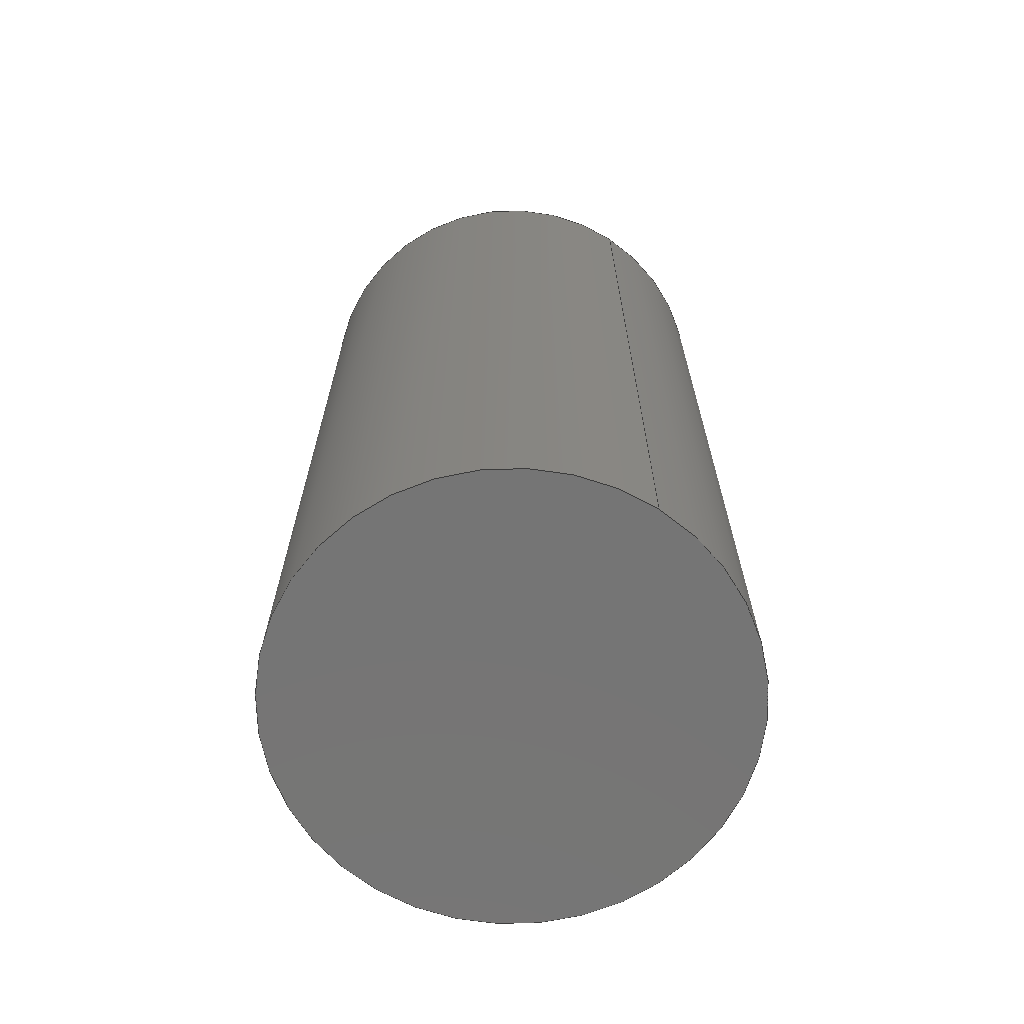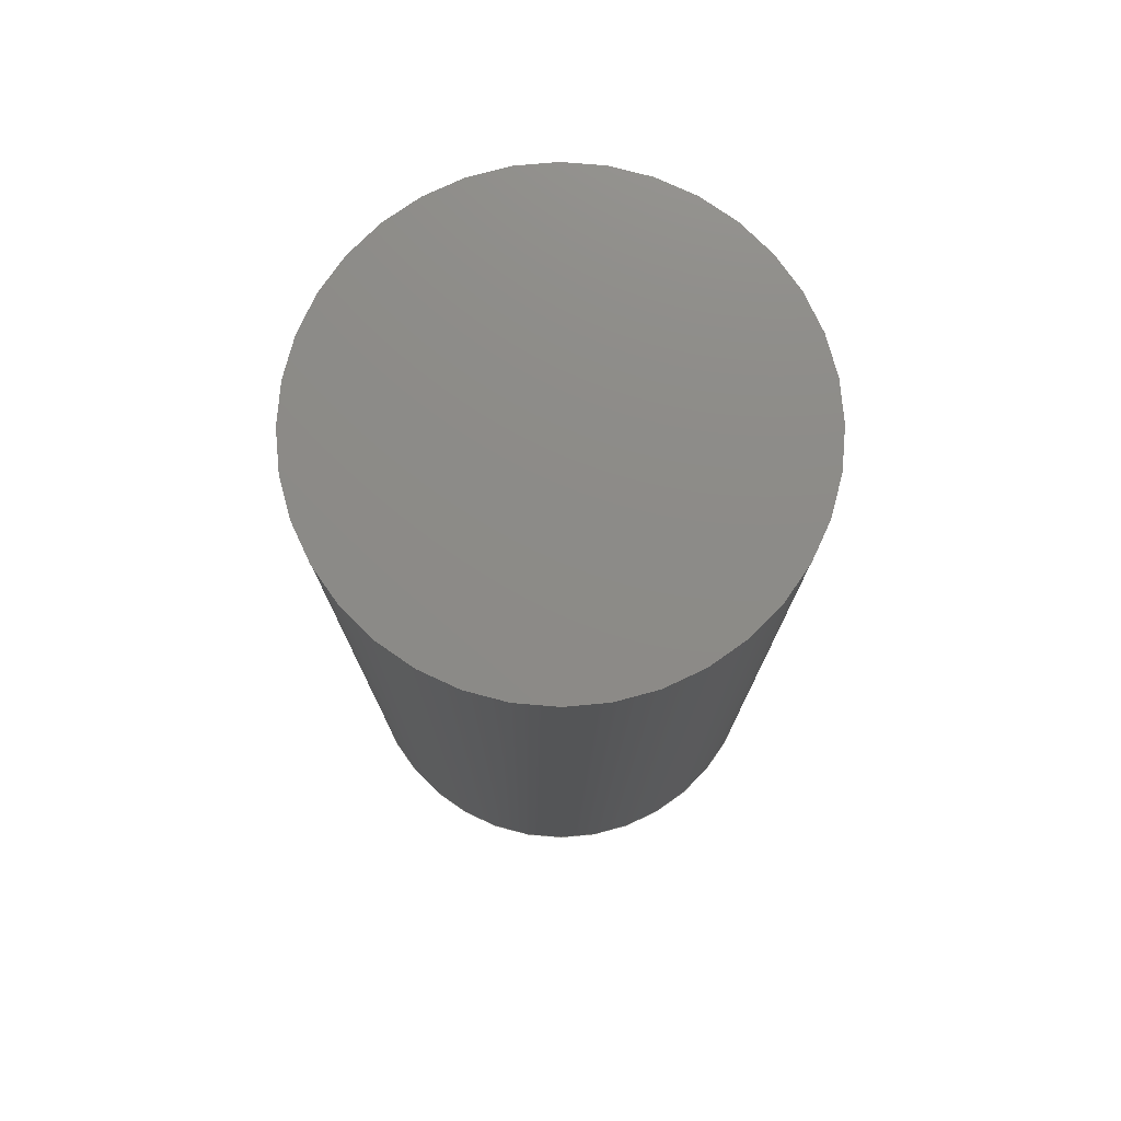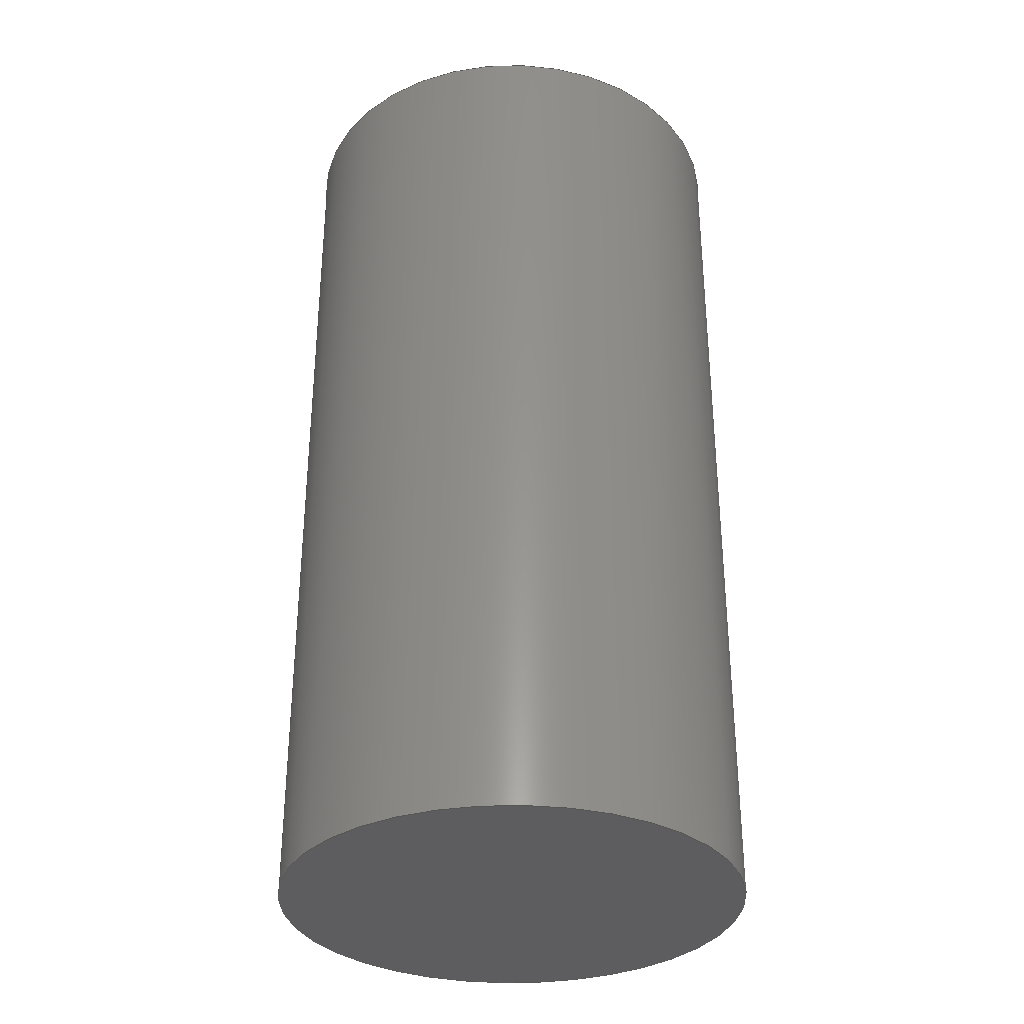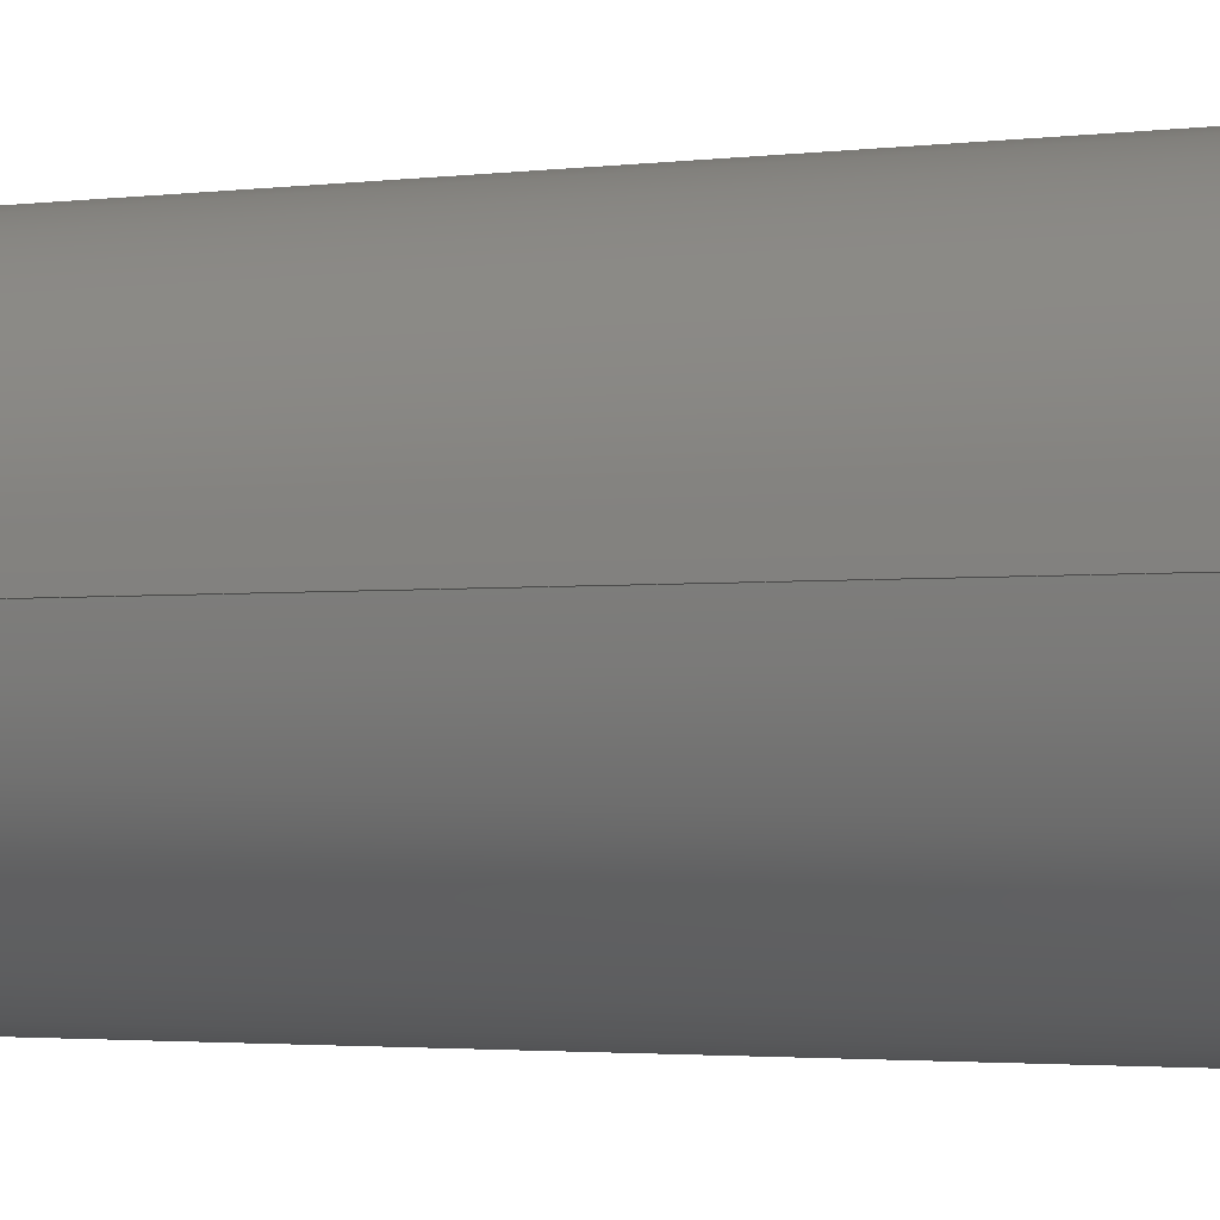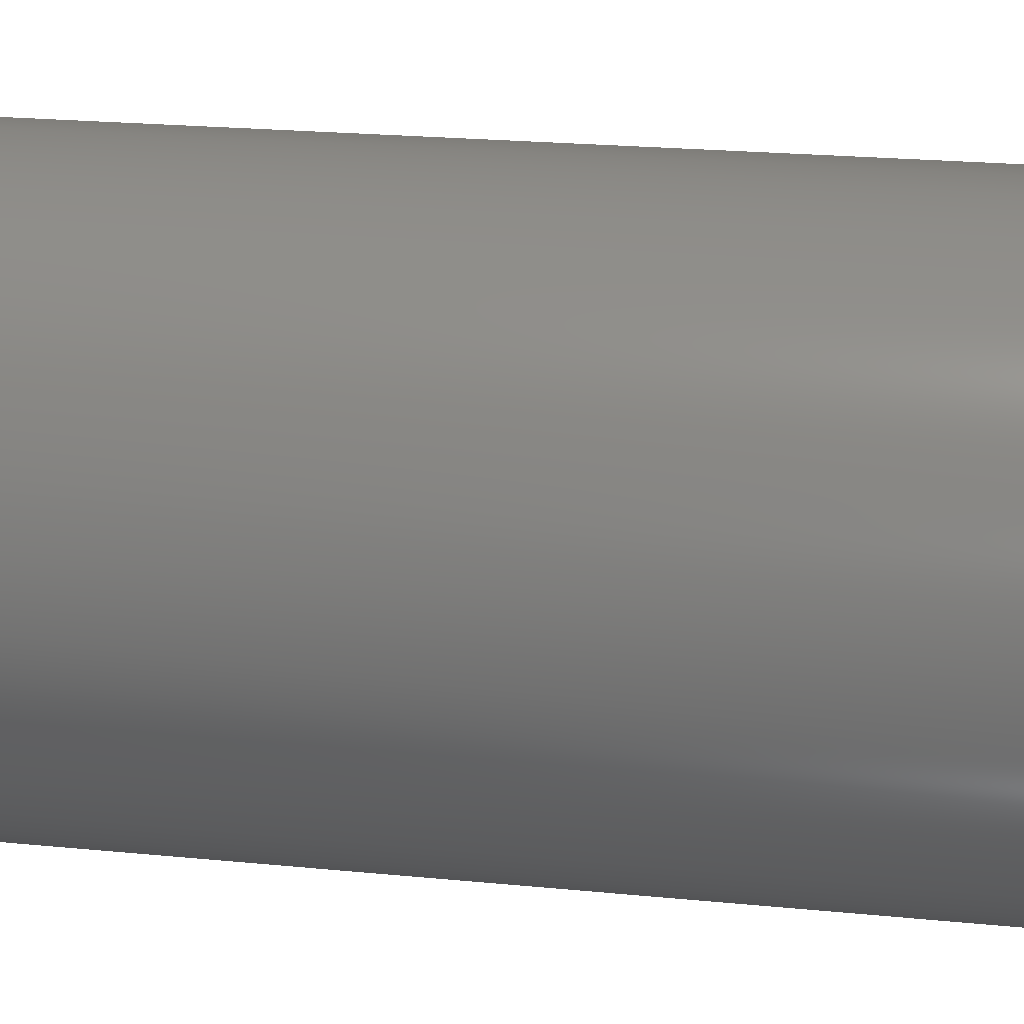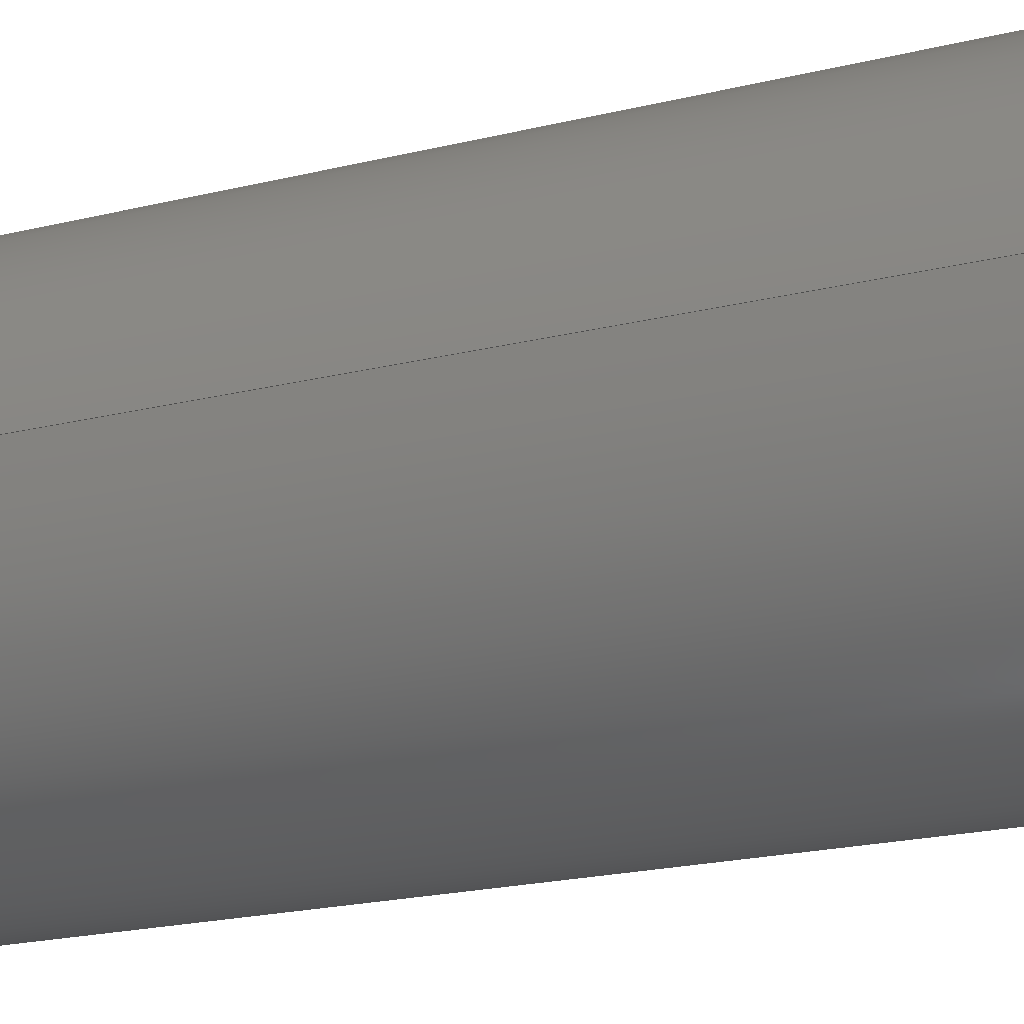
<metadata>
{"format":"step","ext":"step","renderer":"f3d","projection":"perspective","resolution":1024,"background":"white","views":[{"elev":-67.6,"azim":56.7,"up":"+Z"},{"elev":76.3,"azim":-140.2,"up":"+Z"},{"elev":-33.0,"azim":-123.0,"up":"+Z"},{"elev":-2.6,"azim":113.2,"up":"+Y"},{"elev":20.3,"azim":-79.4,"up":"+Y"},{"elev":-21.9,"azim":113.0,"up":"+Y"}]}
</metadata>
<code>
ISO-10303-21;
DATA;
#1=PROPERTY_DEFINITION_REPRESENTATION(#5,#3);
#2=PROPERTY_DEFINITION_REPRESENTATION(#6,#4);
#3=REPRESENTATION('',(#7),#74);
#4=REPRESENTATION('',(#8),#74);
#5=PROPERTY_DEFINITION('pmi validation property','',#79);
#6=PROPERTY_DEFINITION('pmi validation property','',#79);
#7=VALUE_REPRESENTATION_ITEM('number of annotations',COUNT_MEASURE(0));
#8=VALUE_REPRESENTATION_ITEM('number of views',COUNT_MEASURE(0));
#9=SHAPE_REPRESENTATION_RELATIONSHIP('','',#46,#10);
#10=ADVANCED_BREP_SHAPE_REPRESENTATION('',(#44),#74);
#11=PLANE('',#51);
#12=PLANE('',#52);
#13=ORIENTED_EDGE('',*,*,#17,.F.);
#14=ORIENTED_EDGE('',*,*,#18,.T.);
#15=ORIENTED_EDGE('',*,*,#17,.T.);
#16=ORIENTED_EDGE('',*,*,#18,.F.);
#17=EDGE_CURVE('',#19,#19,#21,.T.);
#18=EDGE_CURVE('',#20,#20,#22,.T.);
#19=VERTEX_POINT('',#68);
#20=VERTEX_POINT('',#70);
#21=CIRCLE('',#49,0.0125);
#22=CIRCLE('',#50,0.0125);
#23=EDGE_LOOP('',(#13));
#24=EDGE_LOOP('',(#14));
#25=EDGE_LOOP('',(#15));
#26=EDGE_LOOP('',(#16));
#27=FACE_BOUND('',#23,.T.);
#28=FACE_BOUND('',#24,.T.);
#29=FACE_BOUND('',#25,.T.);
#30=FACE_BOUND('',#26,.T.);
#31=CYLINDRICAL_SURFACE('',#48,0.0125);
#32=ADVANCED_FACE('',(#27,#28),#31,.T.);
#33=ADVANCED_FACE('',(#29),#11,.T.);
#34=ADVANCED_FACE('',(#30),#12,.F.);
#35=CLOSED_SHELL('',(#32,#33,#34));
#36=STYLED_ITEM('',(#37),#44);
#37=PRESENTATION_STYLE_ASSIGNMENT((#38));
#38=SURFACE_STYLE_USAGE(.BOTH.,#39);
#39=SURFACE_SIDE_STYLE('',(#40));
#40=SURFACE_STYLE_FILL_AREA(#41);
#41=FILL_AREA_STYLE('',(#42));
#42=FILL_AREA_STYLE_COLOUR('',#43);
#43=COLOUR_RGB('',0.6157,0.8118,0.9294);
#44=MANIFOLD_SOLID_BREP('Part 1',#35);
#45=SHAPE_DEFINITION_REPRESENTATION(#79,#46);
#46=SHAPE_REPRESENTATION('Part 1',(#47),#74);
#47=AXIS2_PLACEMENT_3D('',#65,#53,#54);
#48=AXIS2_PLACEMENT_3D('',#66,#55,#56);
#49=AXIS2_PLACEMENT_3D('',#67,#57,#58);
#50=AXIS2_PLACEMENT_3D('',#69,#59,#60);
#51=AXIS2_PLACEMENT_3D('',#71,#61,#62);
#52=AXIS2_PLACEMENT_3D('',#72,#63,#64);
#53=DIRECTION('',(0,0,1));
#54=DIRECTION('',(1,0,0));
#55=DIRECTION('',(0,0,-1));
#56=DIRECTION('',(-1,0,0));
#57=DIRECTION('',(0,0,1));
#58=DIRECTION('',(1,0,0));
#59=DIRECTION('',(0,0,1));
#60=DIRECTION('',(1,0,0));
#61=DIRECTION('',(0,0,1));
#62=DIRECTION('',(1,0,0));
#63=DIRECTION('',(0,0,1));
#64=DIRECTION('',(1,0,0));
#65=CARTESIAN_POINT('',(0,0,0));
#66=CARTESIAN_POINT('',(0,7.654e-19,0.05));
#67=CARTESIAN_POINT('',(0,7.654e-19,0.05));
#68=CARTESIAN_POINT('',(0.0125,7.654e-19,0.05));
#69=CARTESIAN_POINT('',(0,7.654e-19,0));
#70=CARTESIAN_POINT('',(0.0125,7.654e-19,0));
#71=CARTESIAN_POINT('',(0,0,0.05));
#72=CARTESIAN_POINT('',(0,0,0));
#73=MECHANICAL_DESIGN_GEOMETRIC_PRESENTATION_REPRESENTATION('',(#36),#74);
#74=(
GEOMETRIC_REPRESENTATION_CONTEXT(3)
GLOBAL_UNCERTAINTY_ASSIGNED_CONTEXT((#75))
GLOBAL_UNIT_ASSIGNED_CONTEXT((#78,#77,#76))
REPRESENTATION_CONTEXT('Part 1','TOP_LEVEL_ASSEMBLY_PART')
);
#75=UNCERTAINTY_MEASURE_WITH_UNIT(LENGTH_MEASURE(1e-08),#78,
'DISTANCE_ACCURACY_VALUE','Maximum Tolerance applied to model');
#76=(
NAMED_UNIT(*)
SI_UNIT($,.STERADIAN.)
SOLID_ANGLE_UNIT()
);
#77=(
NAMED_UNIT(*)
PLANE_ANGLE_UNIT()
SI_UNIT($,.RADIAN.)
);
#78=(
LENGTH_UNIT()
NAMED_UNIT(*)
SI_UNIT($,.METRE.)
);
#79=PRODUCT_DEFINITION_SHAPE('','',#80);
#80=PRODUCT_DEFINITION('','',#82,#81);
#81=PRODUCT_DEFINITION_CONTEXT('',#88,'design');
#82=PRODUCT_DEFINITION_FORMATION_WITH_SPECIFIED_SOURCE('','',#84,
 .NOT_KNOWN.);
#83=PRODUCT_RELATED_PRODUCT_CATEGORY('','',(#84));
#84=PRODUCT('Part 1','Part 1','Part 1',(#86));
#85=PRODUCT_CATEGORY('','');
#86=PRODUCT_CONTEXT('',#88,'mechanical');
#87=APPLICATION_PROTOCOL_DEFINITION('international standard',
'automotive_design',2010,#88);
#88=APPLICATION_CONTEXT(
'core data for automotive mechanical design processes');
ENDSEC;
END-ISO-10303-21;

</code>
